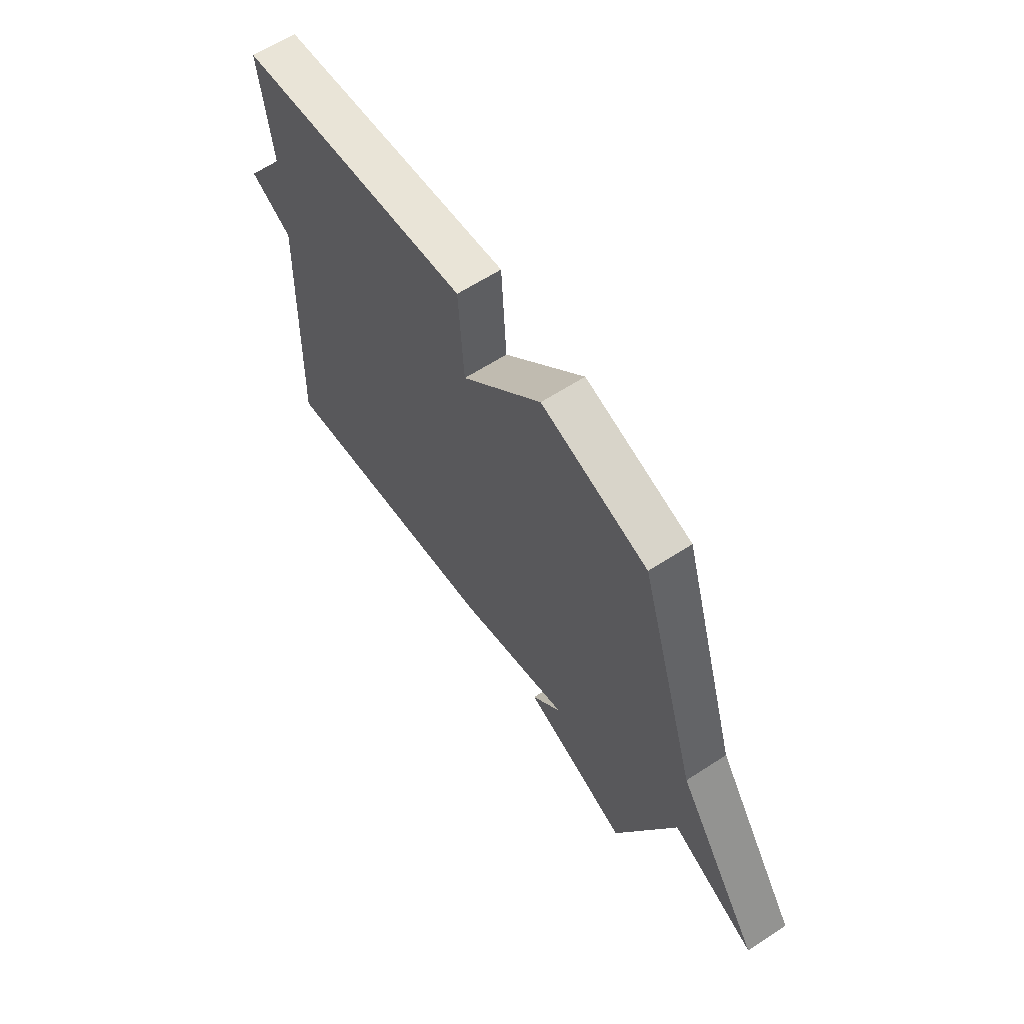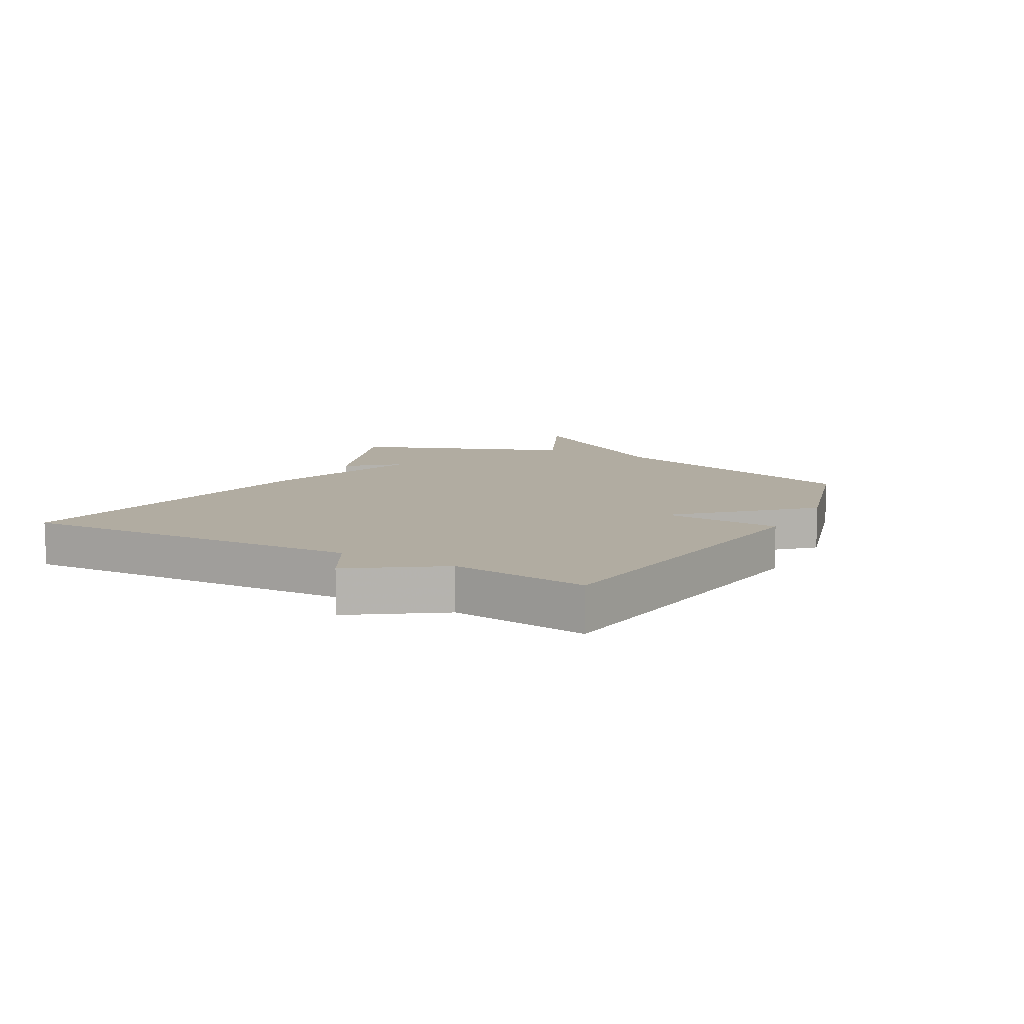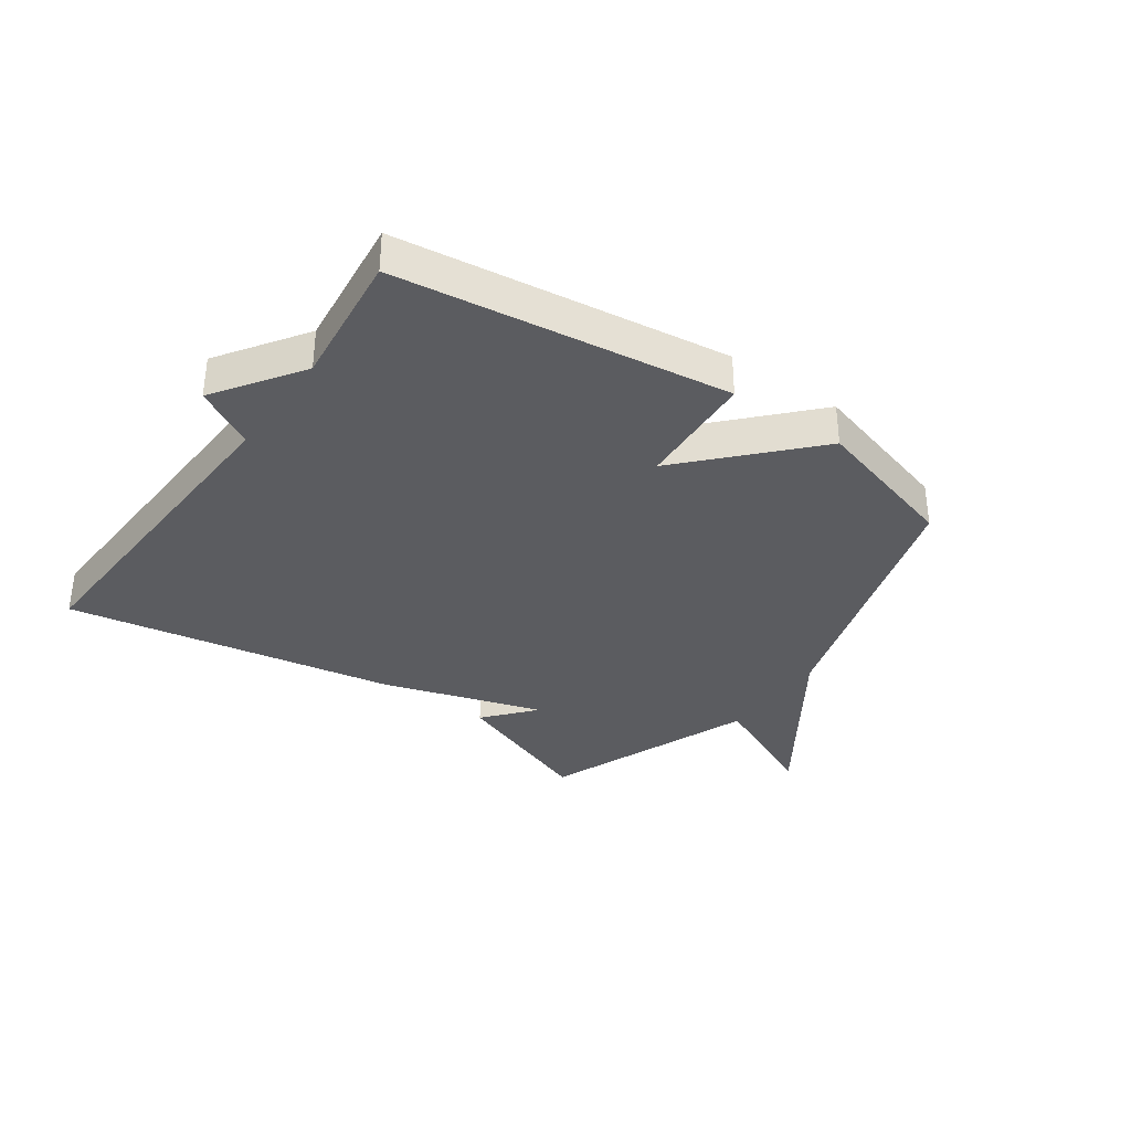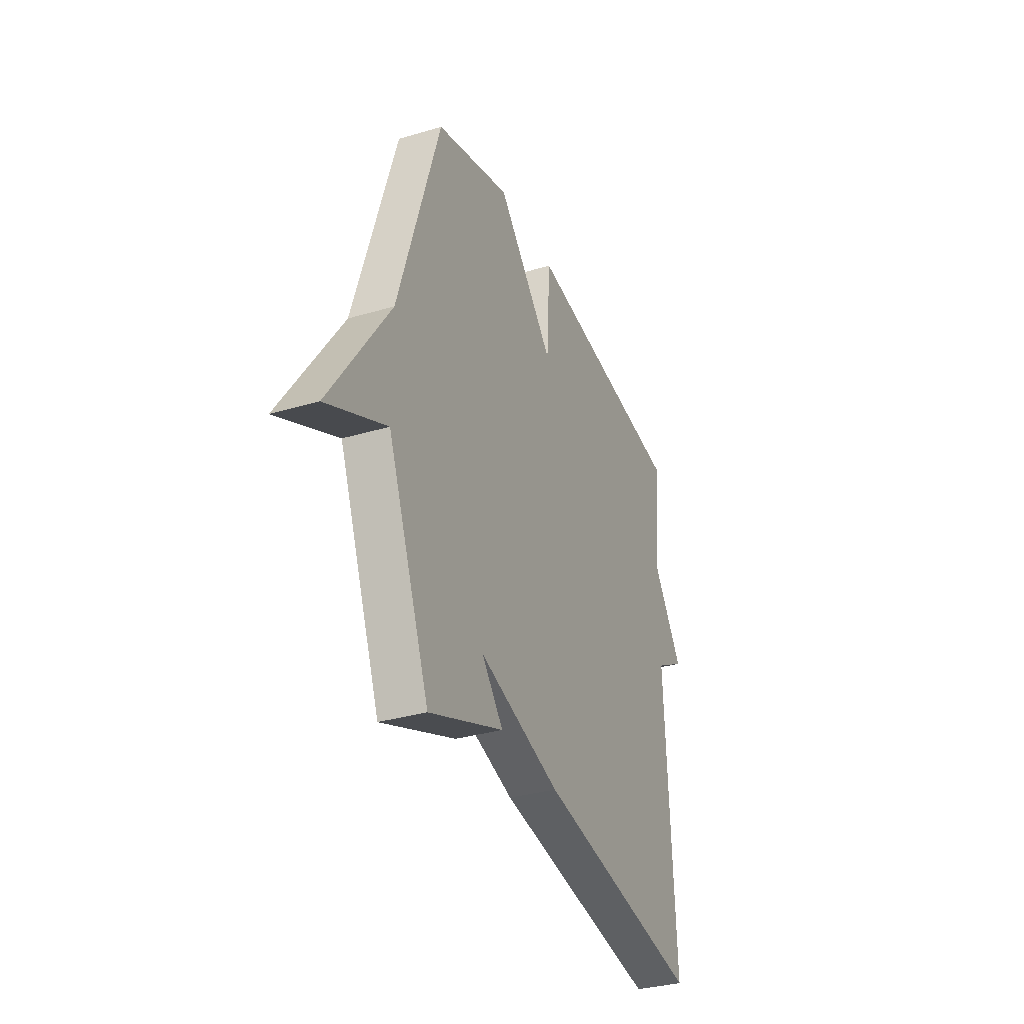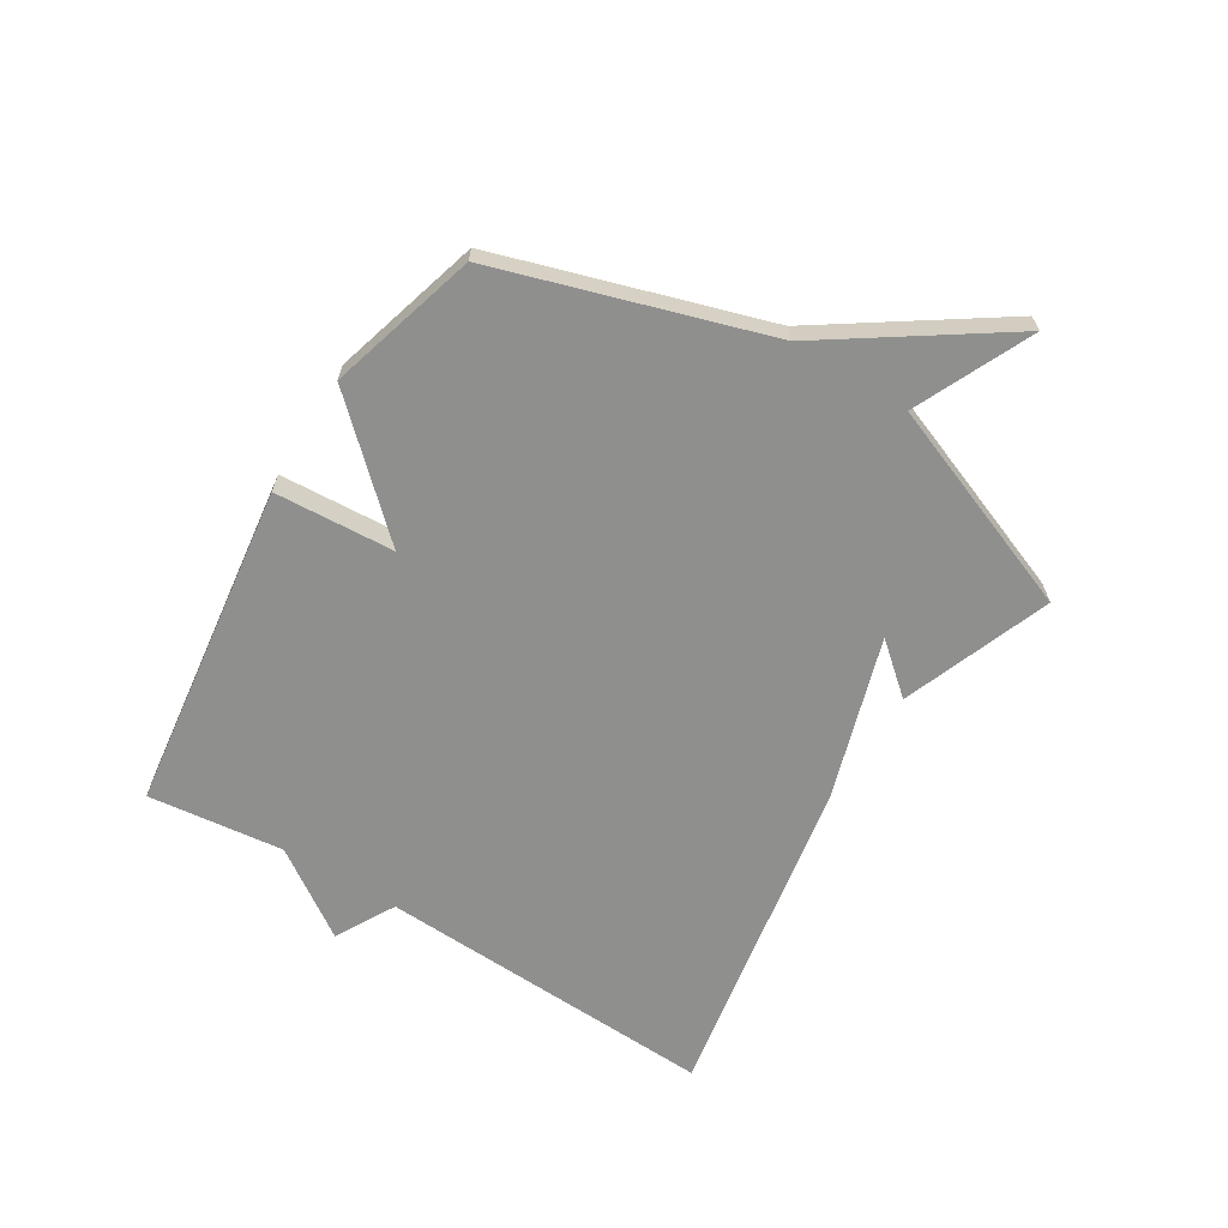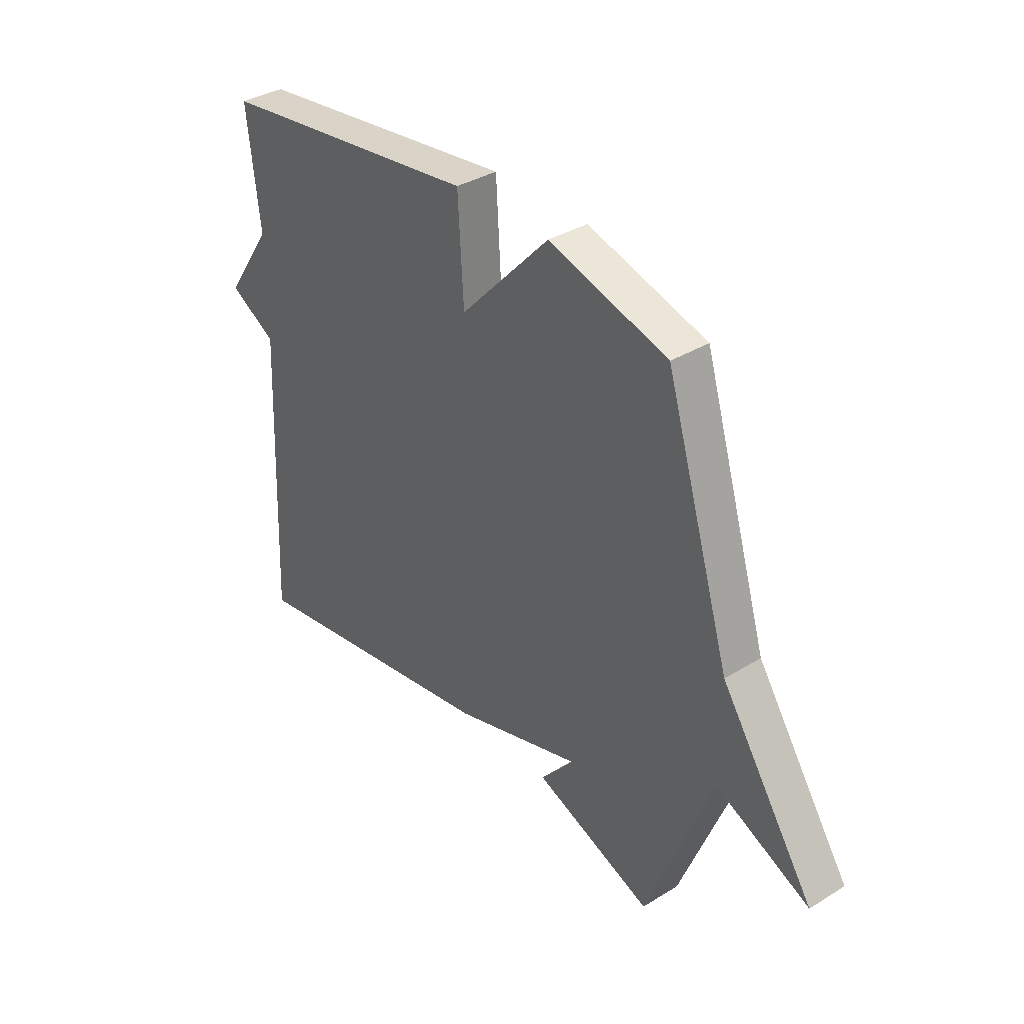
<metadata>
{"format":"obj","ext":"obj","renderer":"f3d","projection":"perspective","resolution":1024,"background":"white","views":[{"elev":62.4,"azim":56.6,"up":"+Z"},{"elev":10.2,"azim":-61.2,"up":"+Y"},{"elev":-34.7,"azim":-35.1,"up":"+Y"},{"elev":-33.2,"azim":112.2,"up":"+Z"},{"elev":-65.1,"azim":58.5,"up":"+Y"},{"elev":35.7,"azim":51.0,"up":"+Z"}]}
</metadata>
<code>
v -0.5 0.07 -0.5
v -0.474 0.07 0.073
v -0.573 0.07 0.128
v -0.474 0.07 0.273
v -0.5 0.07 0.5
v 0.051 0.07 0.572
v 0.063 0.07 0.372
v 0.251 0.07 0.572
v 0.5 0.07 0.5
v 0.638 0.07 0.053
v 0.834 0.07 -0.238
v 0.638 0.07 -0.147
v 0.5 0.07 -0.5
v 0.252 0.07 -0.405
v 0.323 0.07 -0.322
v 0.052 0.07 -0.405
v -0.5 0 -0.5
v -0.474 0 0.073
v -0.573 0 0.128
v -0.474 0 0.273
v -0.5 0 0.5
v 0.051 0 0.572
v 0.063 0 0.372
v 0.251 0 0.572
v 0.5 0 0.5
v 0.638 0 0.053
v 0.834 0 -0.238
v 0.638 0 -0.147
v 0.5 0 -0.5
v 0.252 0 -0.405
v 0.323 0 -0.322
v 0.052 0 -0.405
f 15 16 1 2
f 12 13 14 15
f 2 3 4
f 15 2 4
f 12 15 4
f 10 11 12
f 9 10 12
f 8 9 12
f 7 8 12
f 7 12 4 5
f 5 6 7
f 18 17 32 31
f 31 30 29 28
f 20 19 18
f 20 18 31
f 20 31 28
f 28 27 26
f 28 26 25
f 28 25 24
f 28 24 23
f 21 20 28 23
f 23 22 21
f 1 17 18 2
f 2 18 19 3
f 3 19 20 4
f 4 20 21 5
f 5 21 22 6
f 6 22 23 7
f 7 23 24 8
f 8 24 25 9
f 9 25 26 10
f 10 26 27 11
f 11 27 28 12
f 12 28 29 13
f 13 29 30 14
f 14 30 31 15
f 15 31 32 16
f 16 32 17 1

</code>
